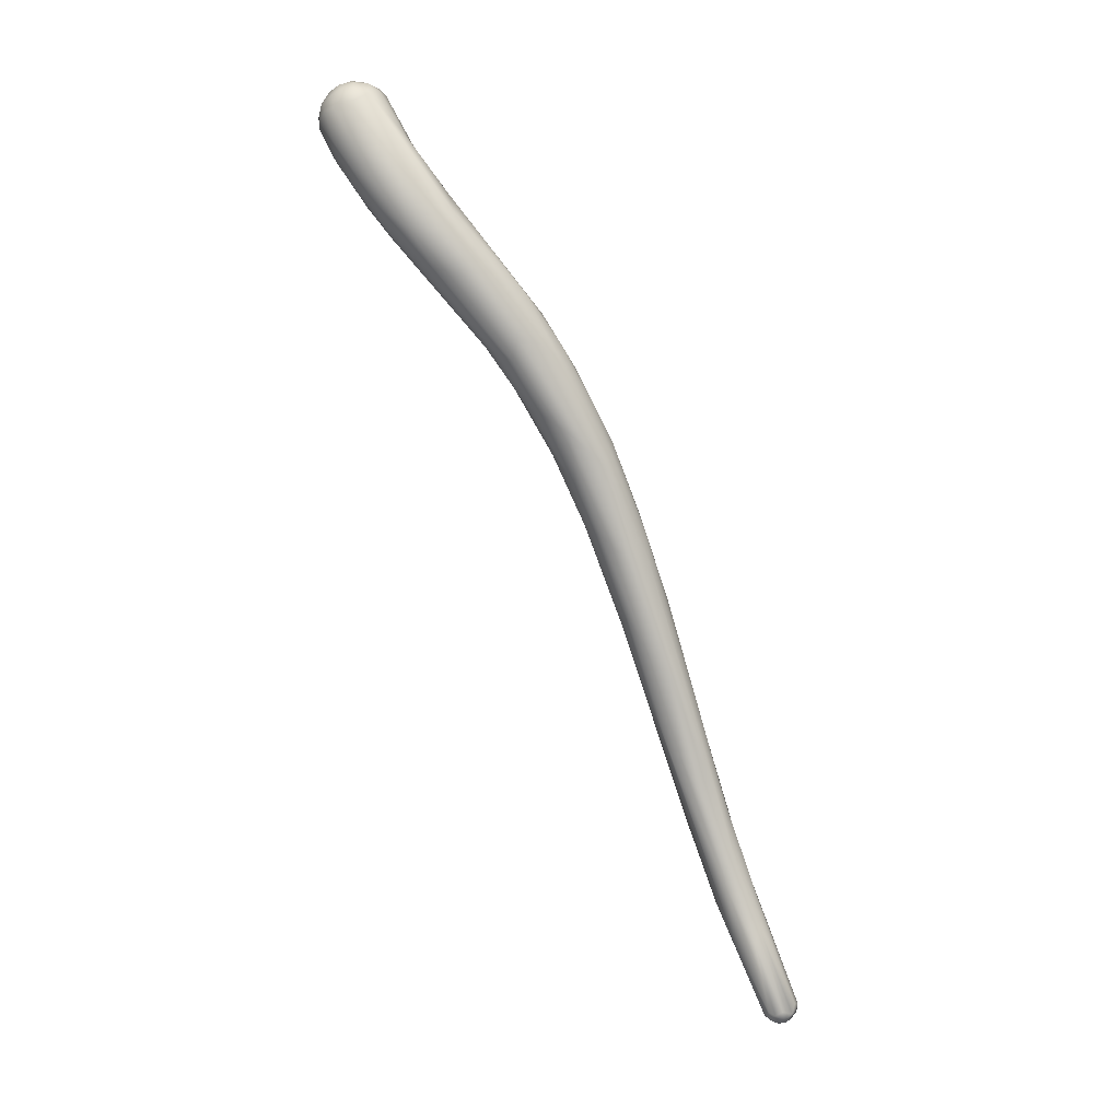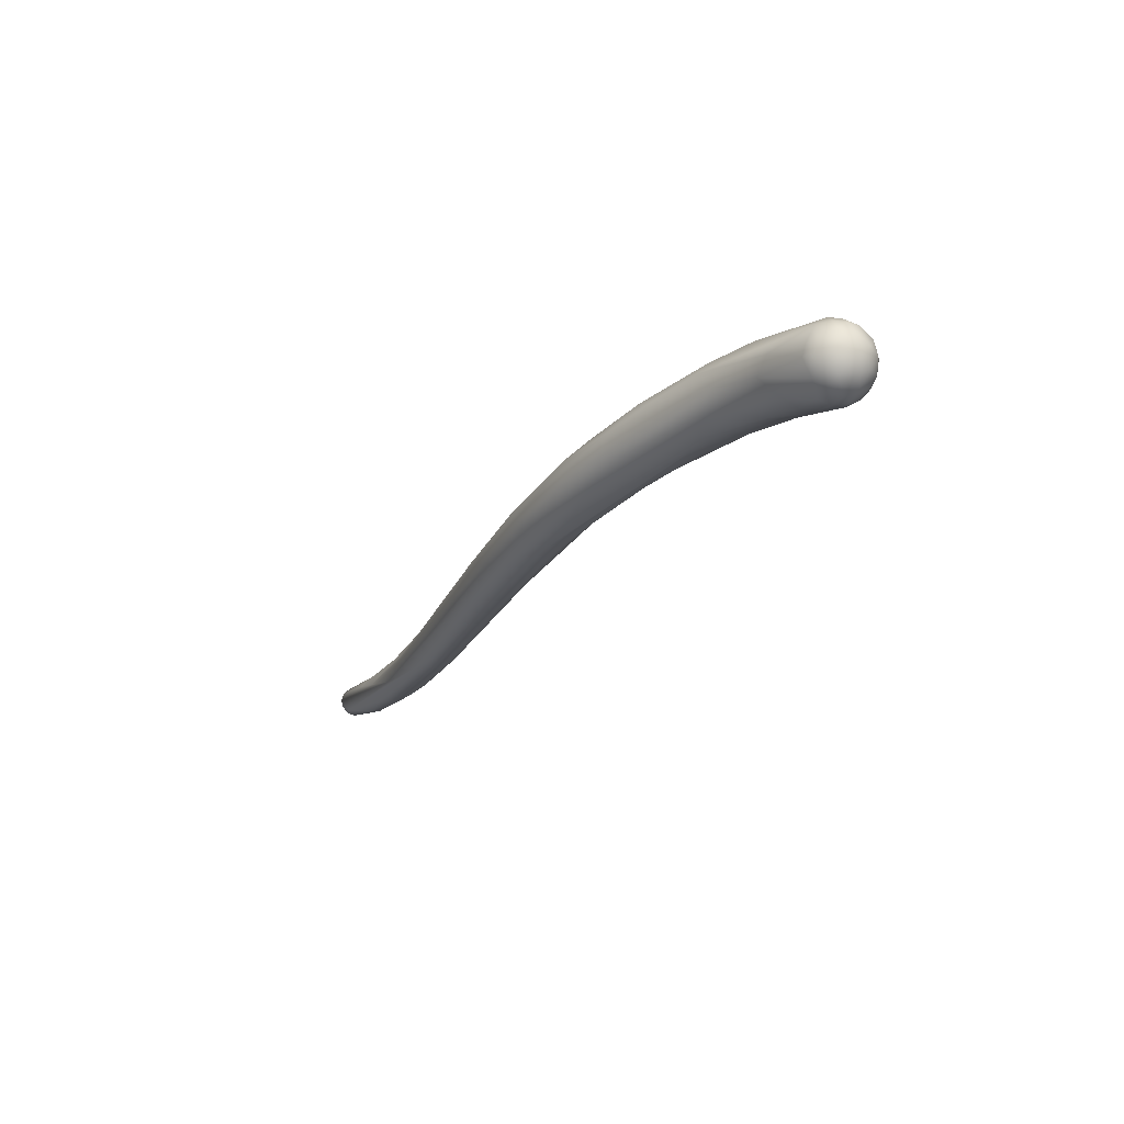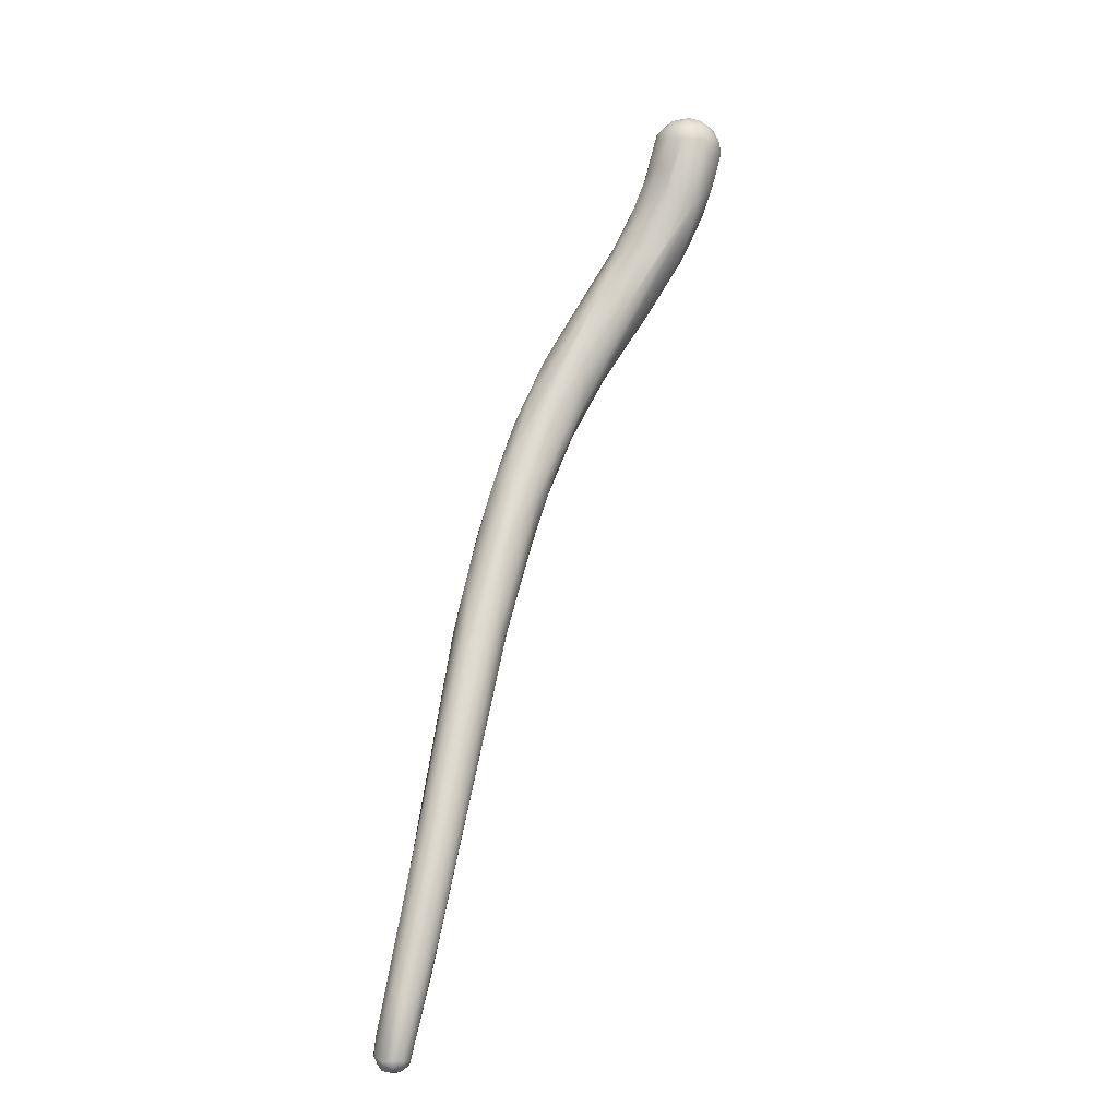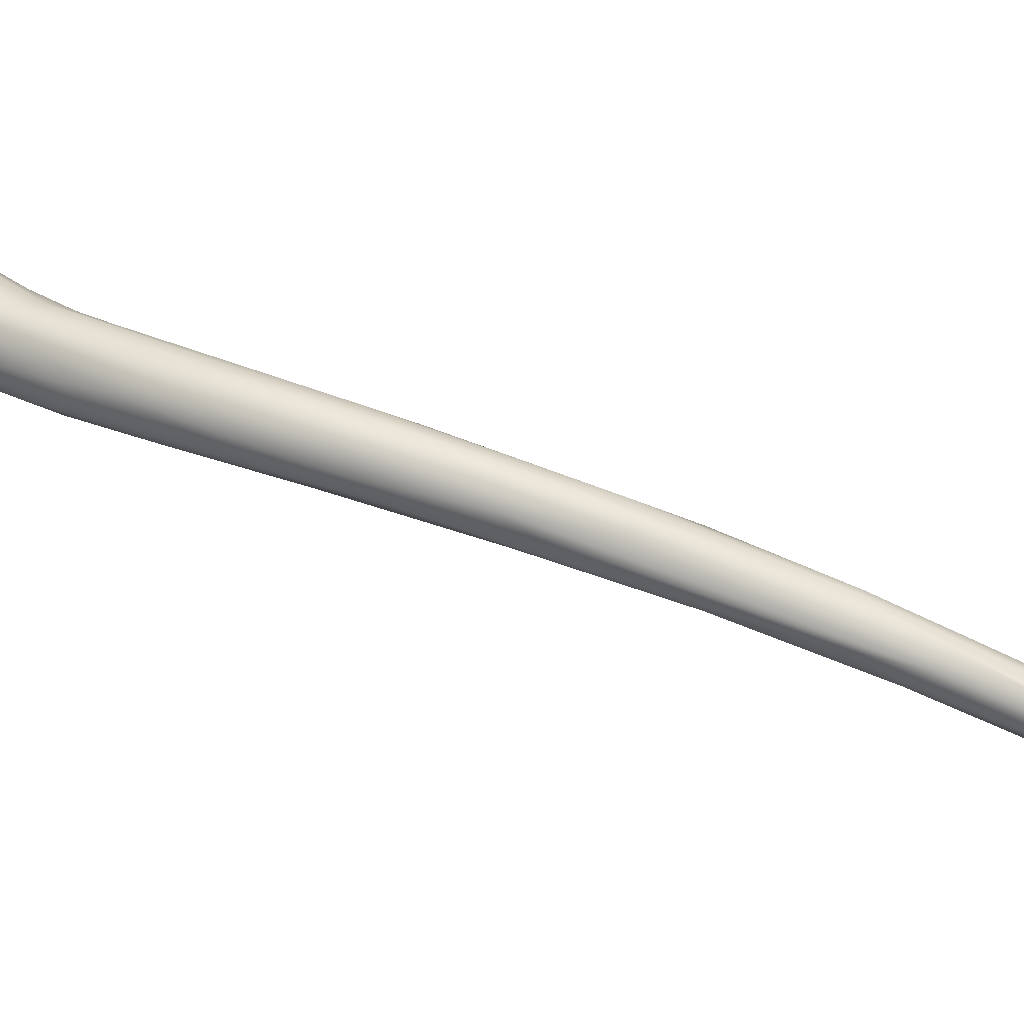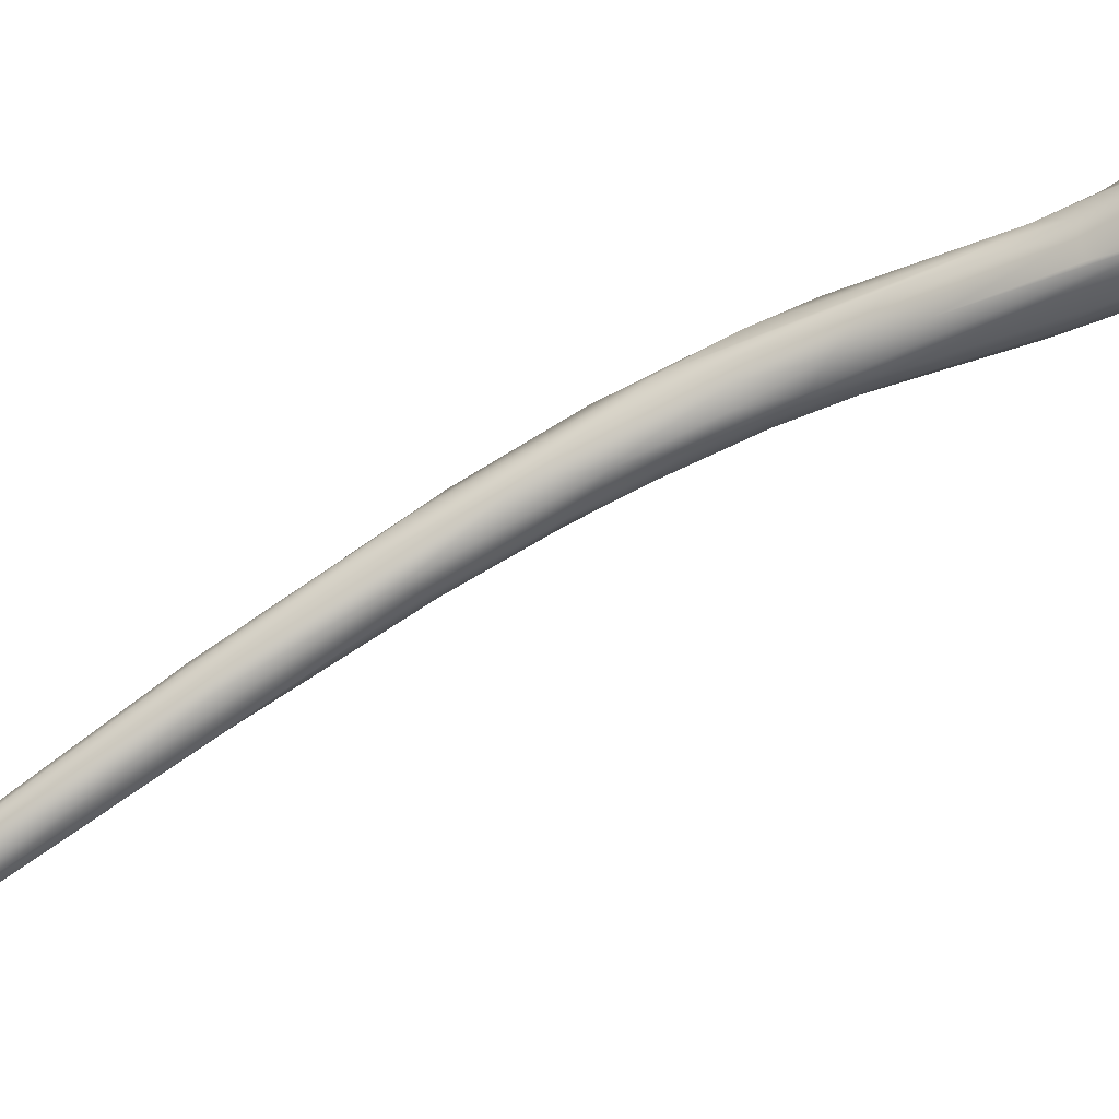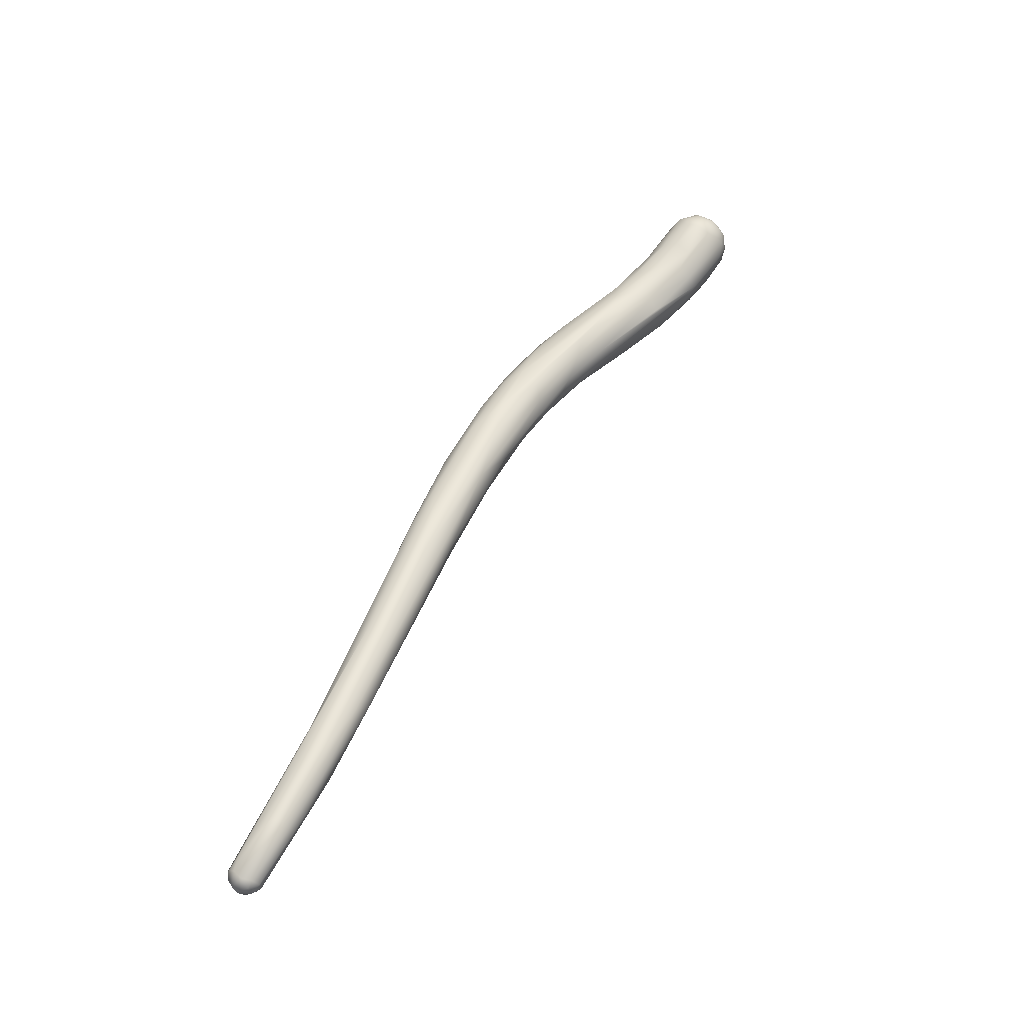
<metadata>
{"format":"obj","ext":"obj","renderer":"f3d","projection":"perspective","resolution":1024,"background":"white","views":[{"elev":24.7,"azim":160.9,"up":"+Y"},{"elev":52.7,"azim":-27.9,"up":"+Y"},{"elev":-44.7,"azim":1.6,"up":"+Y"},{"elev":-16.3,"azim":-102.3,"up":"+Z"},{"elev":49.2,"azim":52.2,"up":"+Z"},{"elev":-51.9,"azim":-31.5,"up":"+Y"}]}
</metadata>
<code>
o grp1
v -85.23 -118.2 -10.7
v -83.4 -111.1 -8.06
v -85.37 -116.6 -9.657
v -85.45 -115.8 -8.292
v -83.86 -110.7 -7.034
v -83.77 -110.3 -6.111
v -82.74 -111.7 -8.687
v -82.59 -107.8 -6.211
v -81.27 -105.5 -5.809
v -80.58 -105.1 -5.946
v -82.16 -106.3 -4.711
v -81.06 -104.4 -4.778
v -79.21 -103.8 -5.628
v -77.03 -99.53 -3.539
v -78.93 -100.9 -3.47
v -80.21 -102.5 -3.167
v -88.87 -134.4 -16.46
v -86.65 -121.4 -10.74
v -85.64 -125.3 -13.53
v -87.71 -130.8 -15.42
v -83.48 -117.6 -10.67
v -86.97 -122.7 -10.47
v -86.08 -119.4 -8.641
v -84.42 -113.3 -6.184
v -80.52 -109.4 -7.643
v -82.78 -108.3 -4.501
v -81.75 -107.3 -3.27
v -77.76 -103.3 -5.287
v -80.75 -104.2 -2.56
v -79 -101 -1.585
v -74.69 -99.22 -3.259
v -75.47 -98.66 -3.219
v -75.06 -94.96 0.8097
v -76.95 -98.35 -2.401
v -74.84 -95.63 -1.016
v -73.85 -95.4 -1.267
v -87.4 -131.5 -15.91
v -89.77 -137.9 -17.2
v -84.62 -124.3 -12.82
v -85.95 -121.9 -8.832
v -82.13 -116.3 -9.491
v -83.48 -121.8 -11.31
v -82.82 -111 -4.491
v -80.87 -113 -8.061
v -81.65 -116.4 -8.365
v -82.89 -113.7 -5.234
v -78.61 -108.4 -5.276
v -79.94 -111.5 -6.137
v -78.9 -108.3 -6.181
v -77.48 -104.9 -5.257
v -76.19 -99.61 1.061
v -75.75 -97.98 1.59
v -75.68 -96.39 1.226
v -73.17 -99.1 -2.194
v -73.33 -96.54 -1.937
v -71.92 -92.93 0.4023
v -91.05 -147.2 -23.96
v -91.68 -147.7 -23.32
v -90.49 -147.7 -23.9
v -91.42 -146.8 -23.52
v -90.78 -148.1 -23.64
v -91.8 -147.1 -23.25
v -91.9 -147.3 -22.82
v -91.73 -146.7 -21.87
v -91.76 -147.7 -22.3
v -89.8 -142 -20.85
v -90.35 -147 -23.89
v -89.3 -142.9 -21.32
v -90.64 -143.2 -21.18
v -90.35 -141.1 -19.61
v -88.67 -137.2 -18.39
v -88.1 -139.7 -19.39
v -87.04 -133.5 -16.69
v -85.91 -130.7 -15.22
v -88.16 -131 -13.05
v -87.74 -131.7 -12.81
v -86.04 -125.3 -9.922
v -85.51 -131.1 -14.82
v -83.13 -117.5 -6.836
v -81 -113 -5.549
v -81.33 -114.5 -6.434
v -83.37 -122.7 -10.54
v -79.95 -109.4 -3.683
v -79.48 -109.9 -4.577
v -80.54 -108.5 -3.054
v -77.93 -107.2 -3.983
v -77.99 -103.2 -0.6156
v -77.82 -104.4 -1.196
v -76.25 -104.4 -3.19
v -76.52 -104.4 -4.173
v -73.21 -100.1 -1.652
v -75.24 -99.57 1.459
v -74.63 -95.31 2.656
v -71.84 -96.46 -1.123
v -71.51 -97.09 -0.7471
v -71.62 -94.78 -0.5762
v -73.56 -92.44 3.211
v -70.51 -92.38 1.078
v -72.8 -91.36 2.793
v -73.11 -92.55 4.957
v -70.82 -88.78 4.088
v -72.32 -89.4 5.369
v -69.65 -89.12 3.7
v -71.18 -88.72 4.431
v -71.76 -88.92 4.841
v -91.36 -148.2 -23.21
v -90.24 -148.2 -23.47
v -90.89 -148.5 -22.89
v -90.57 -148.5 -22.5
v -90.06 -148.3 -22.93
v -91.27 -148.2 -22.13
v -90.65 -144.7 -19.67
v -89.91 -147.3 -23.73
v -89.67 -147.7 -23.37
v -89.58 -147.2 -23.34
v -88.21 -143 -20.15
v -90.23 -141.4 -18.11
v -89.47 -140.8 -17.14
v -88.64 -139.5 -16.3
v -87.26 -132 -12.76
v -86.31 -131 -12.32
v -83.84 -123.2 -9.71
v -77.94 -106.3 -2.584
v -75.94 -103 -0.8342
v -75.98 -103.8 -1.983
v -76.42 -102.8 -0.4082
v -74.05 -97.4 2.8
v -73.41 -95.14 4.039
v -70.12 -95.28 0.7778
v -70.14 -93.89 0.749
v -69.17 -91.44 2.457
v -72.35 -89.9 6.531
v -72.22 -91.22 6.955
v -72.05 -90.57 7.222
v -68.46 -89.59 4.253
v -71.92 -88.95 5.744
v -71.19 -88.48 5.361
v -71.65 -89.02 6.563
v -70.85 -88.54 6.437
v -69.91 -88.53 4.496
v -70.09 -88.3 5.236
v -69.05 -89.03 4.245
v -69.14 -88.6 4.97
v -70.15 -88.39 6.153
v -89.96 -148.1 -22.17
v -90.61 -148.2 -21.95
v -90 -144.9 -19.48
v -89.55 -147.8 -22.79
v -88.66 -144 -19.44
v -89.65 -145.7 -20.1
v -87.6 -141 -18.33
v -88.35 -141.4 -17.49
v -87.64 -137.2 -15.19
v -86.56 -136.1 -15.27
v -85.9 -131.2 -12.69
v -73.25 -97.93 2.652
v -69.74 -94.99 4.149
v -71.18 -97.69 0.6579
v -70.1 -96.05 2.606
v -70.72 -96.85 0.5819
v -72.42 -98.19 2.219
v -71.78 -95.03 4.934
v -69.03 -93.13 2.2
v -71.55 -93.74 5.953
v -72.42 -92.94 5.848
v -71.52 -91.58 7.506
v -71.1 -90.75 7.844
v -71.22 -90.01 7.669
v -71.25 -89.4 7.343
v -67.99 -89.93 4.764
v -68.56 -89 5.113
v -69.29 -88.52 5.907
v -69.86 -88.84 7.029
v -68.79 -89.07 6.604
v -70.73 -95.21 4.673
v -69.16 -94.46 2.681
v -68.44 -93.14 4.213
v -68.3 -91.84 3.629
v -70.64 -91.42 7.893
v -70.55 -92.12 7.6
v -67.72 -90.78 5.465
v -70.2 -90.52 7.996
v -70.03 -89.54 7.653
v -68.03 -89.68 5.872
v -68.34 -89.85 6.842
v -69.24 -89.75 7.542
v -68.58 -92.47 6.363
v -68.94 -91.94 7.325
v -69.75 -92.06 7.586
v -69.45 -90.96 7.866
v -67.83 -91.4 5.799
v -68.21 -91.41 6.799
v -68.74 -90.69 7.515
v -67.93 -90.73 6.485
f 4 5 3
f 4 6 5
f 1 2 7
f 3 5 2
f 2 5 8
f 9 10 2
f 2 8 9
f 8 5 11
f 11 5 6
f 2 10 7
f 8 12 9
f 8 11 12
f 7 10 13
f 10 9 15
f 10 15 14
f 9 12 15
f 10 14 13
f 17 3 1
f 3 17 18
f 7 19 20
f 19 7 21
f 18 22 4
f 22 23 4
f 3 18 4
f 4 23 24
f 3 2 1
f 7 20 1
f 6 4 24
f 21 7 25
f 24 26 6
f 27 26 24
f 7 28 25
f 11 6 26
f 7 13 28
f 11 26 29
f 27 29 26
f 11 29 16
f 12 11 16
f 16 15 12
f 29 30 16
f 32 28 13
f 13 14 32
f 16 33 15
f 16 30 33
f 28 32 31
f 15 34 14
f 14 34 35
f 14 36 32
f 35 36 14
f 19 37 20
f 20 17 1
f 38 22 17
f 19 21 39
f 18 17 22
f 21 41 39
f 42 39 41
f 41 21 25
f 24 23 40
f 43 24 40
f 41 25 44
f 41 44 45
f 46 43 40
f 44 47 48
f 24 43 27
f 44 25 49
f 49 25 50
f 49 47 44
f 50 25 28
f 27 43 51
f 27 52 29
f 51 52 27
f 28 31 50
f 33 30 53
f 30 29 53
f 53 29 52
f 31 54 50
f 32 55 31
f 34 15 33
f 36 55 32
f 34 33 35
f 61 57 59
f 57 58 62
f 58 63 62
f 62 60 57
f 63 64 62
f 58 65 63
f 60 66 57
f 67 59 57
f 57 66 67
f 66 68 67
f 64 38 62
f 66 60 69
f 62 69 60
f 38 70 62
f 62 70 69
f 69 71 66
f 69 70 71
f 70 17 71
f 66 71 68
f 70 38 17
f 68 71 72
f 71 73 72
f 74 72 73
f 17 20 71
f 20 37 71
f 71 37 73
f 19 73 37
f 73 19 74
f 75 22 38
f 19 39 74
f 76 77 40
f 75 23 22
f 75 40 23
f 76 40 75
f 42 78 74
f 74 39 42
f 40 77 46
f 42 41 45
f 45 81 82
f 46 77 79
f 80 83 79
f 44 48 45
f 81 84 80
f 79 83 46
f 45 48 81
f 43 46 85
f 83 85 46
f 84 81 48
f 84 48 86
f 47 86 48
f 88 87 85
f 83 88 85
f 85 87 43
f 89 47 49
f 90 49 50
f 90 89 49
f 90 50 91
f 91 89 90
f 51 43 87
f 51 87 92
f 54 31 94
f 53 52 93
f 95 54 94
f 31 55 94
f 55 96 94
f 56 96 55
f 56 55 36
f 33 53 97
f 53 93 97
f 98 96 56
f 33 99 35
f 97 93 100
f 35 101 36
f 35 99 101
f 33 97 99
f 97 102 99
f 36 101 56
f 103 56 101
f 99 104 101
f 99 105 104
f 99 102 105
f 106 57 61
f 106 58 57
f 59 107 61
f 106 61 108
f 108 61 107
f 108 110 109
f 107 110 108
f 106 65 58
f 65 64 63
f 106 111 65
f 108 111 106
f 111 112 65
f 113 59 67
f 68 113 67
f 107 59 114
f 113 114 59
f 115 114 113
f 110 107 114
f 64 65 112
f 68 115 113
f 64 112 117
f 115 68 72
f 117 75 64
f 38 64 75
f 72 116 115
f 117 112 118
f 72 78 116
f 78 72 74
f 75 117 118
f 118 119 76
f 75 118 76
f 120 121 77
f 76 120 77
f 78 82 116
f 42 82 78
f 42 45 82
f 122 81 79
f 122 82 81
f 79 81 80
f 80 84 83
f 83 84 123
f 89 86 47
f 123 84 86
f 83 123 88
f 86 89 125
f 86 125 123
f 123 125 124
f 88 123 126
f 126 123 124
f 88 92 87
f 88 126 92
f 91 50 54
f 127 51 92
f 52 128 93
f 51 127 52
f 91 54 95
f 94 129 95
f 129 94 130
f 100 93 128
f 130 96 98
f 94 96 130
f 98 131 130
f 56 103 98
f 102 97 132
f 97 100 132
f 132 100 133
f 131 98 103
f 135 131 103
f 136 105 102
f 136 137 105
f 136 102 132
f 132 138 136
f 139 137 136
f 136 138 139
f 103 101 140
f 140 101 141
f 142 103 140
f 142 140 143
f 143 140 141
f 104 105 137
f 101 104 141
f 104 137 141
f 137 144 141
f 137 139 144
f 109 110 145
f 108 109 111
f 111 146 147
f 111 147 112
f 109 146 111
f 146 109 145
f 110 114 148
f 115 148 114
f 115 116 148
f 110 148 145
f 148 149 145
f 150 146 145
f 150 147 146
f 145 149 150
f 116 151 148
f 148 151 149
f 150 152 147
f 150 149 152
f 147 118 112
f 118 147 119
f 152 119 147
f 152 153 119
f 154 149 151
f 152 149 154
f 116 82 151
f 82 154 151
f 153 152 154
f 119 120 76
f 153 120 119
f 153 121 120
f 153 154 155
f 153 155 121
f 155 154 122
f 154 82 122
f 155 122 79
f 121 79 77
f 155 79 121
f 124 156 126
f 124 125 157
f 125 89 157
f 92 126 156
f 157 89 159
f 156 127 92
f 158 91 160
f 158 89 91
f 89 158 159
f 161 124 157
f 161 156 124
f 160 91 95
f 52 127 128
f 127 162 128
f 127 156 162
f 129 160 95
f 163 129 130
f 160 129 176
f 128 162 164
f 100 128 165
f 163 176 129
f 165 128 164
f 130 131 163
f 165 133 100
f 134 132 133
f 133 166 134
f 134 167 168
f 134 169 132
f 169 138 132
f 134 168 169
f 135 103 142
f 171 135 142
f 170 135 171
f 142 143 171
f 172 141 144
f 144 173 172
f 139 138 169
f 139 173 144
f 169 173 139
f 172 171 143
f 171 172 174
f 143 141 172
f 174 172 173
f 175 156 161
f 162 156 175
f 161 157 175
f 158 176 159
f 160 176 158
f 159 176 177
f 176 163 177
f 164 166 165
f 165 166 133
f 131 178 163
f 177 163 178
f 166 167 134
f 179 167 166
f 166 164 180
f 166 180 179
f 131 170 178
f 177 178 181
f 182 168 167
f 182 183 168
f 179 182 167
f 182 186 183
f 131 135 170
f 170 184 181
f 170 181 178
f 170 171 184
f 186 174 173
f 183 169 168
f 169 183 173
f 183 186 173
f 184 171 174
f 185 184 174
f 159 177 157
f 162 180 164
f 188 157 187
f 175 180 162
f 189 180 175
f 188 189 175
f 175 157 188
f 189 188 190
f 189 179 180
f 177 181 191
f 187 177 191
f 157 177 187
f 187 191 192
f 191 194 192
f 187 192 188
f 193 190 188
f 192 193 188
f 182 190 186
f 186 190 193
f 190 179 189
f 179 190 182
f 194 181 184
f 185 194 184
f 181 194 191
f 174 186 185
f 186 193 185
f 193 194 185
f 193 192 194

</code>
